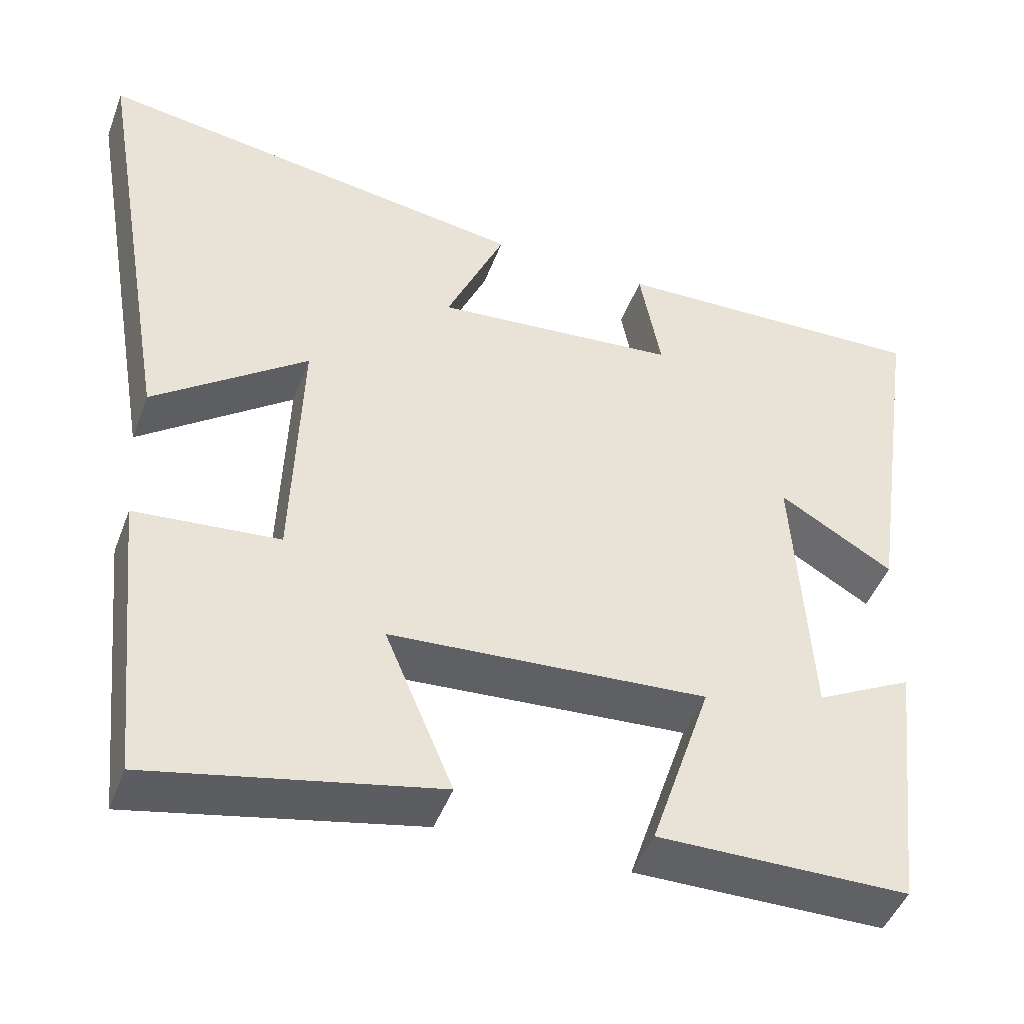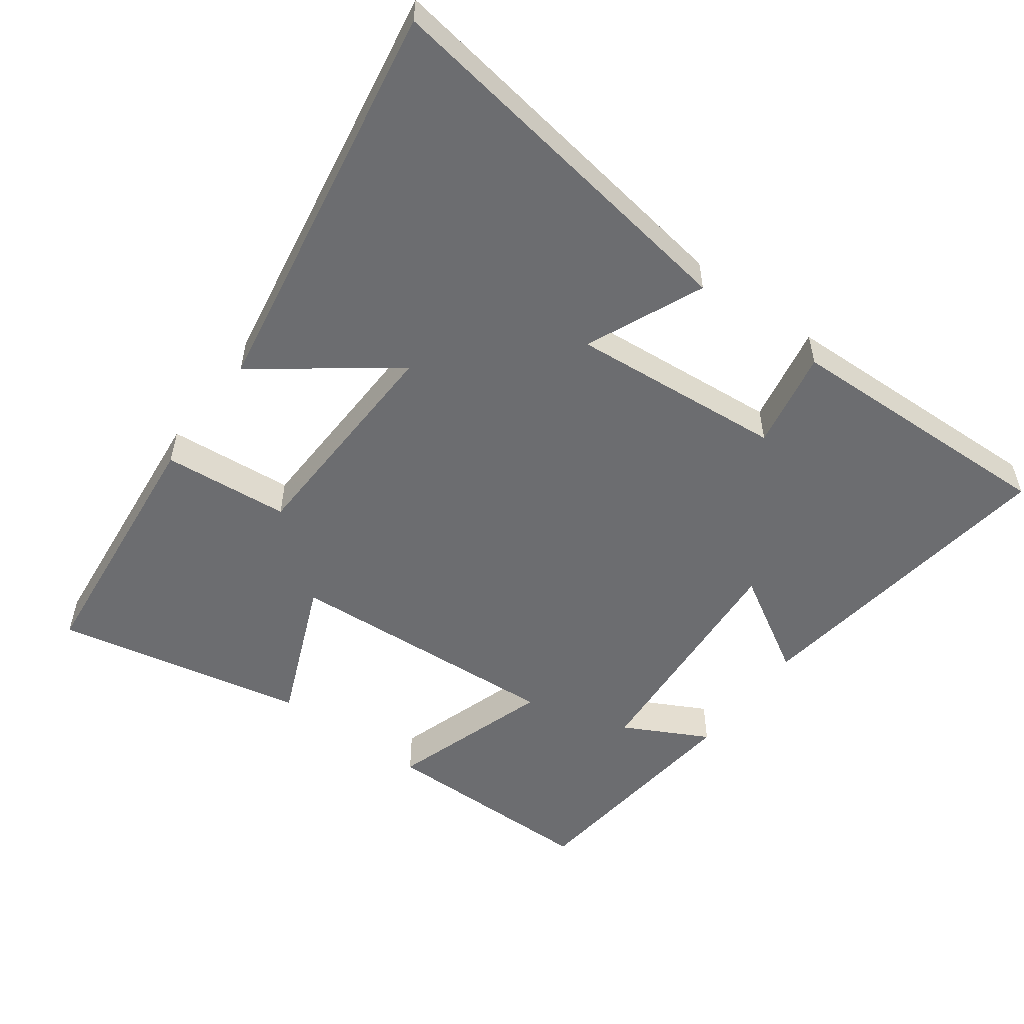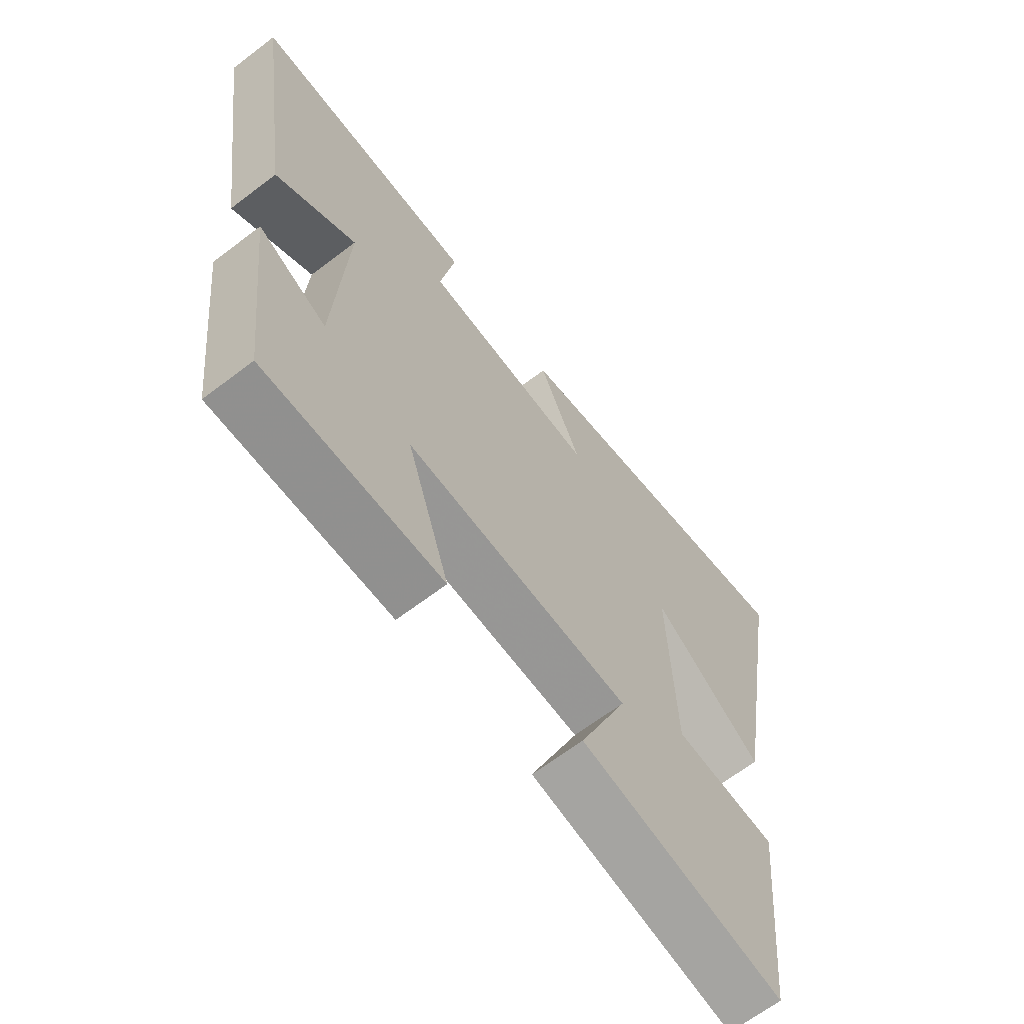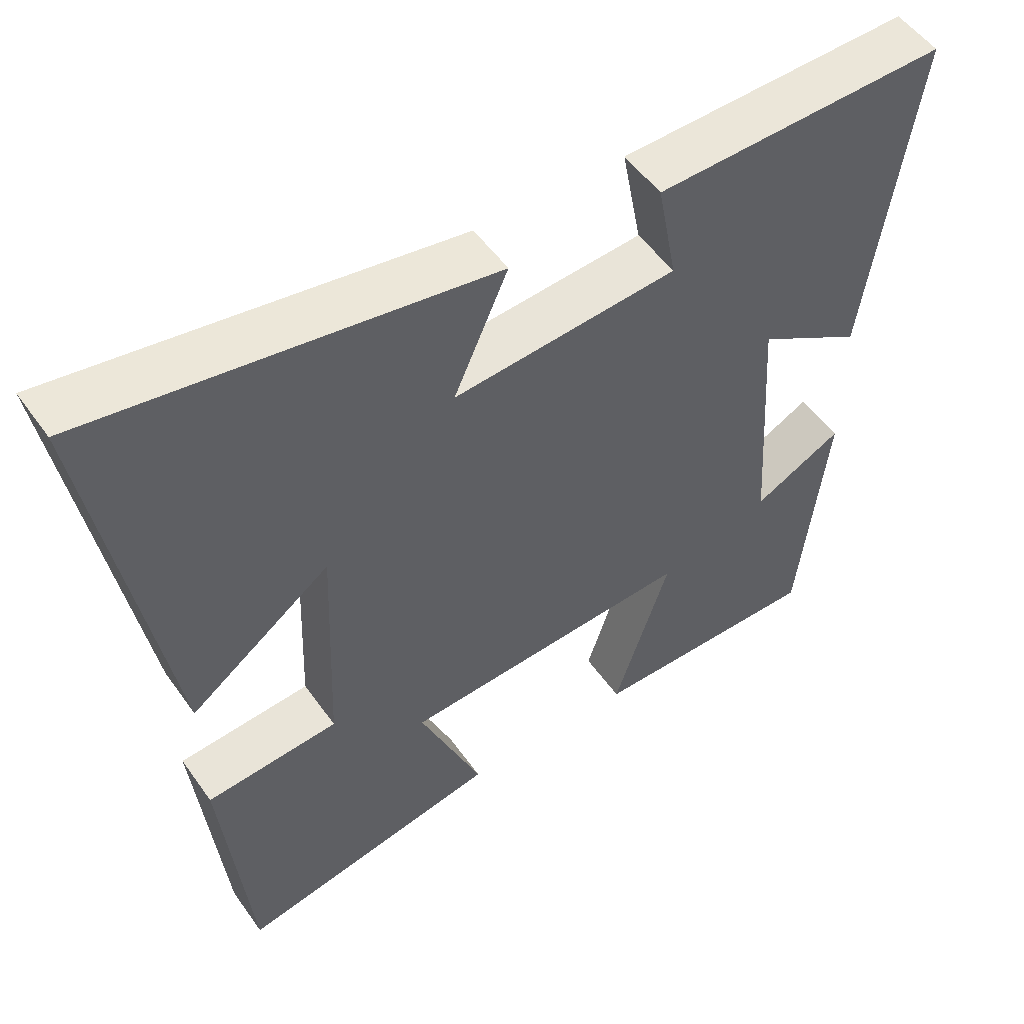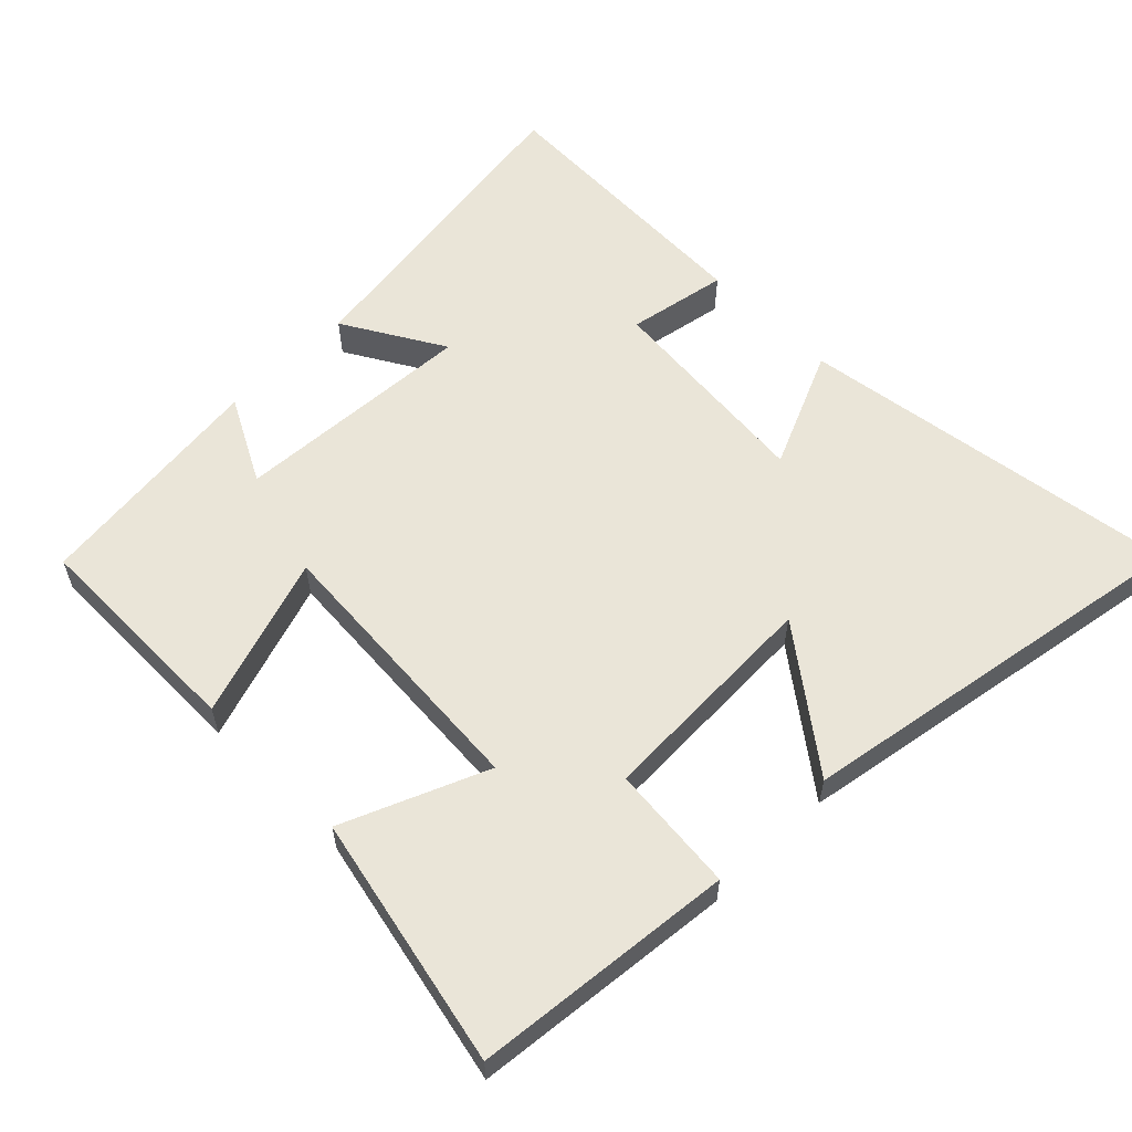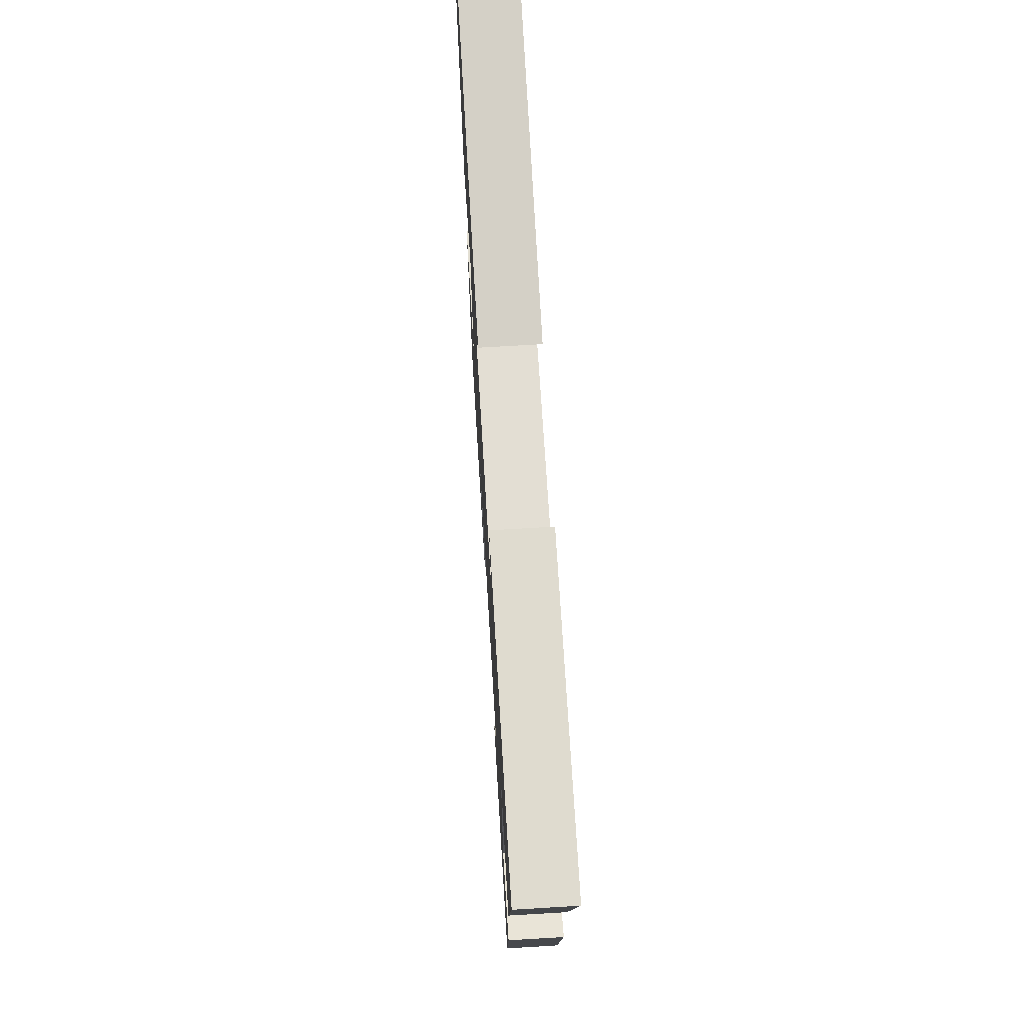
<metadata>
{"format":"obj","ext":"obj","renderer":"f3d","projection":"perspective","resolution":1024,"background":"white","views":[{"elev":-46.0,"azim":-20.0,"up":"+Z"},{"elev":-54.0,"azim":-36.2,"up":"+Y"},{"elev":-65.4,"azim":127.5,"up":"+Z"},{"elev":52.1,"azim":-34.3,"up":"+Z"},{"elev":59.0,"azim":-134.7,"up":"+Y"},{"elev":72.0,"azim":86.6,"up":"+Z"}]}
</metadata>
<code>
v -0.6 0.07 0.586
v -0.045 0.07 0.5
v -0.12 0.07 0.33
v 0.19 0.07 0.356
v 0.163 0.07 0.5
v 0.567 0.07 0.511
v 0.5 0.07 0.045
v 0.355 0.07 0.131
v 0.377 0.07 -0.219
v 0.5 0.07 -0.155
v 0.461 0.07 -0.498
v 0.142 0.07 -0.5
v 0.219 0.07 -0.266
v -0.185 0.07 -0.292
v -0.098 0.07 -0.5
v -0.462 0.07 -0.576
v -0.5 0.07 -0.198
v -0.316 0.07 -0.182
v -0.304 0.07 0.146
v -0.5 0.07 0
v -0.6 0 0.586
v -0.045 0 0.5
v -0.12 0 0.33
v 0.19 0 0.356
v 0.163 0 0.5
v 0.567 0 0.511
v 0.5 0 0.045
v 0.355 0 0.131
v 0.377 0 -0.219
v 0.5 0 -0.155
v 0.461 0 -0.498
v 0.142 0 -0.5
v 0.219 0 -0.266
v -0.185 0 -0.292
v -0.098 0 -0.5
v -0.462 0 -0.576
v -0.5 0 -0.198
v -0.316 0 -0.182
v -0.304 0 0.146
v -0.5 0 0
f 1 2 3
f 20 1 3
f 19 20 3
f 18 19 3 4
f 16 17 18
f 15 16 18
f 14 15 18
f 13 14 18 4
f 11 12 13
f 11 13 4
f 9 10 11
f 9 11 4
f 8 9 4 5
f 5 6 7 8
f 23 22 21
f 23 21 40
f 23 40 39
f 24 23 39 38
f 38 37 36
f 38 36 35
f 38 35 34
f 24 38 34 33
f 33 32 31
f 24 33 31
f 31 30 29
f 24 31 29
f 25 24 29 28
f 28 27 26 25
f 1 21 22 2
f 2 22 23 3
f 3 23 24 4
f 4 24 25 5
f 5 25 26 6
f 6 26 27 7
f 7 27 28 8
f 8 28 29 9
f 9 29 30 10
f 10 30 31 11
f 11 31 32 12
f 12 32 33 13
f 13 33 34 14
f 14 34 35 15
f 15 35 36 16
f 16 36 37 17
f 17 37 38 18
f 18 38 39 19
f 19 39 40 20
f 20 40 21 1

</code>
